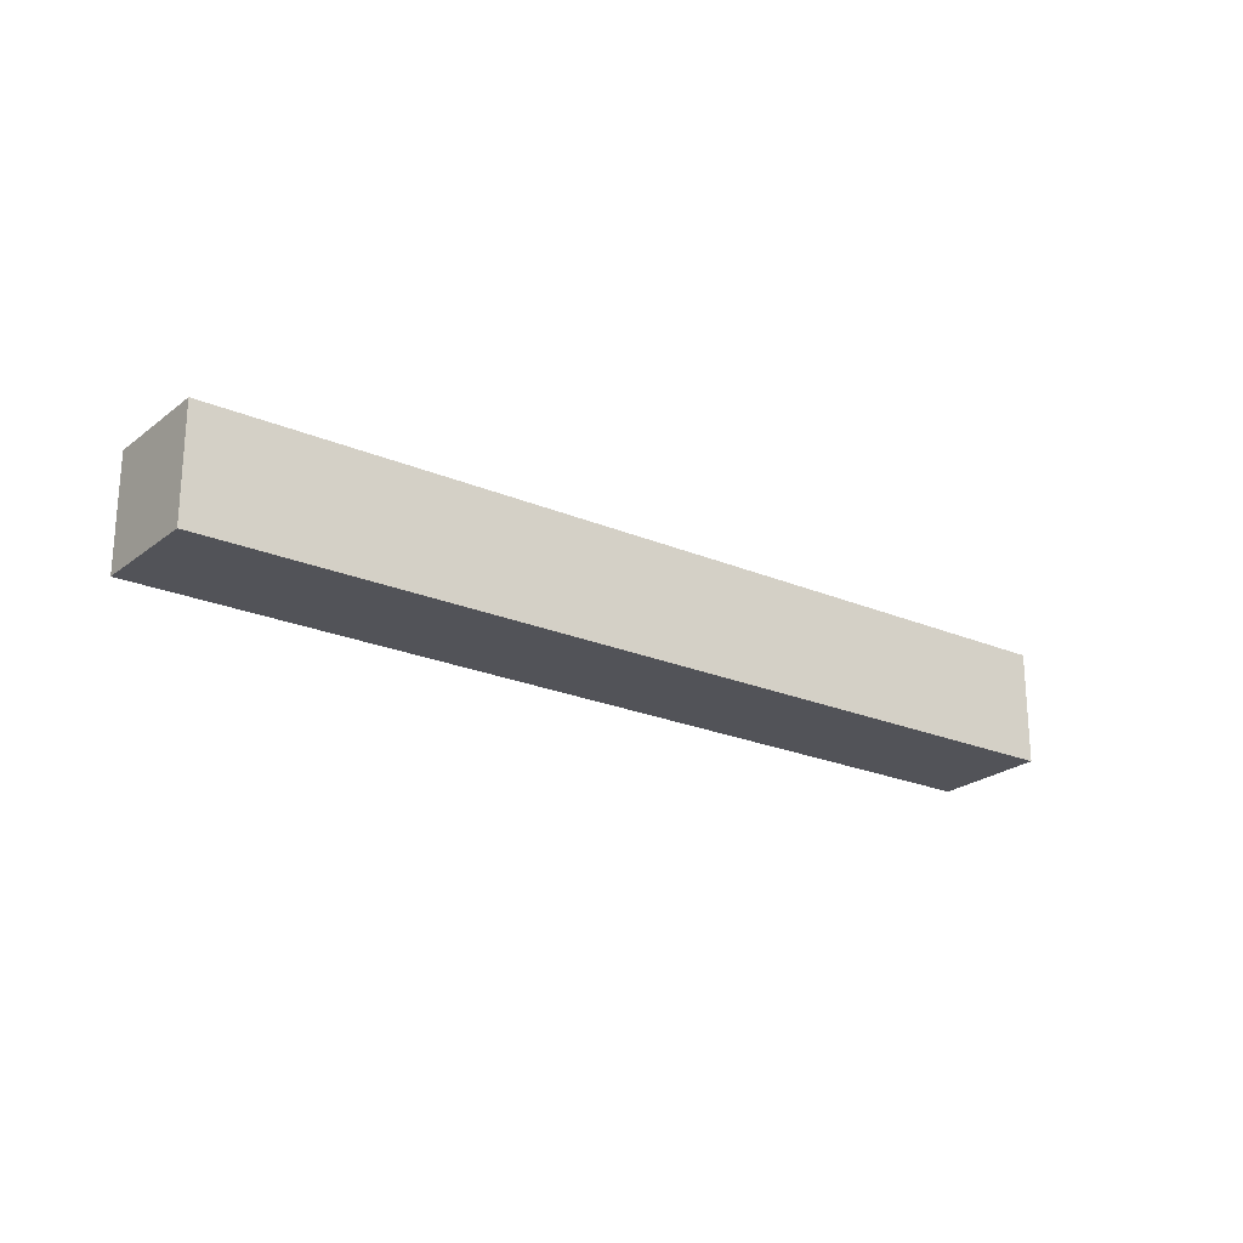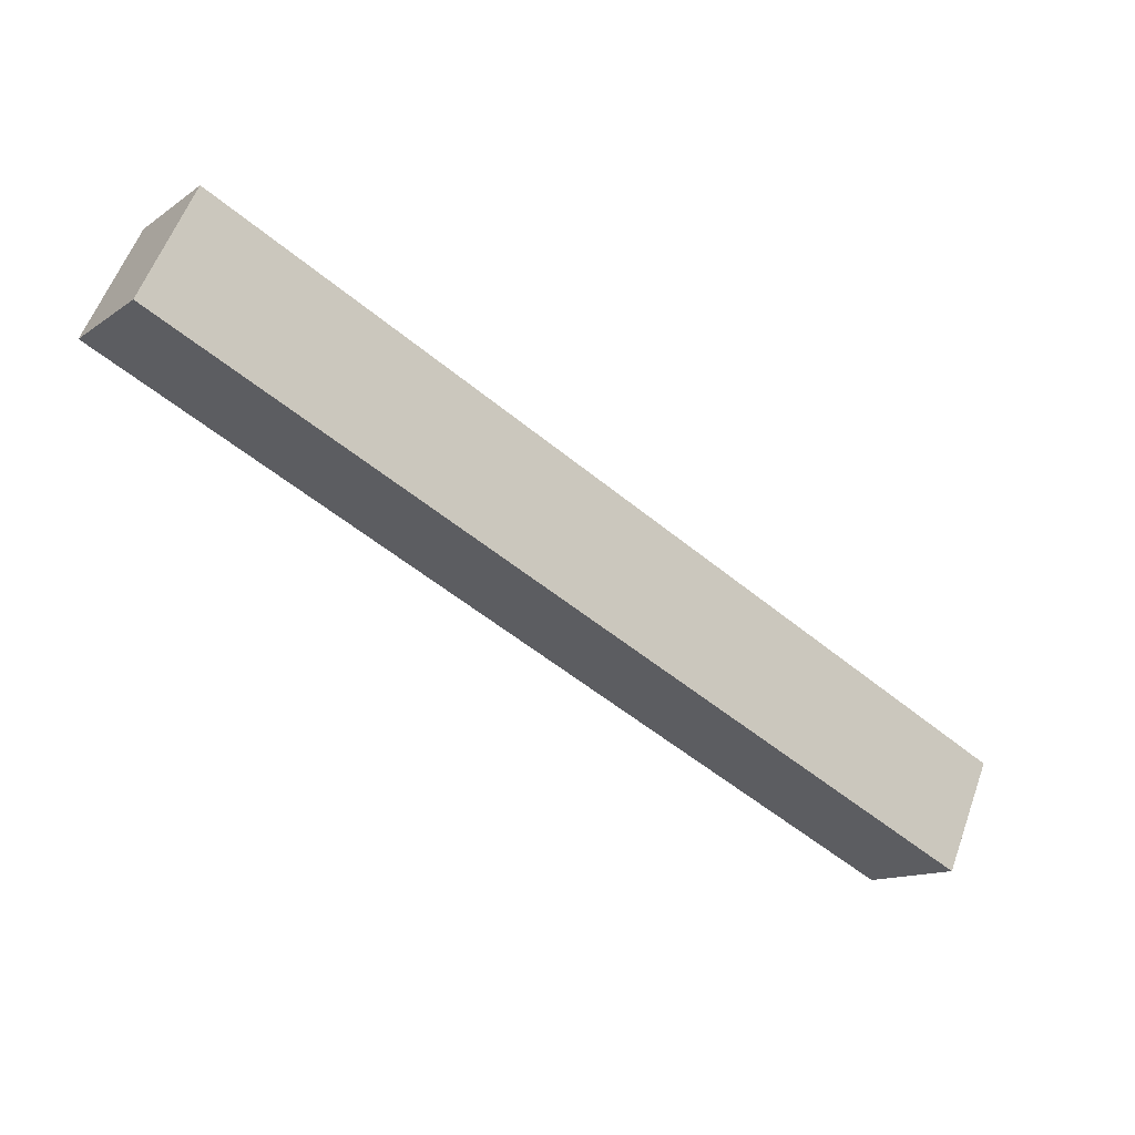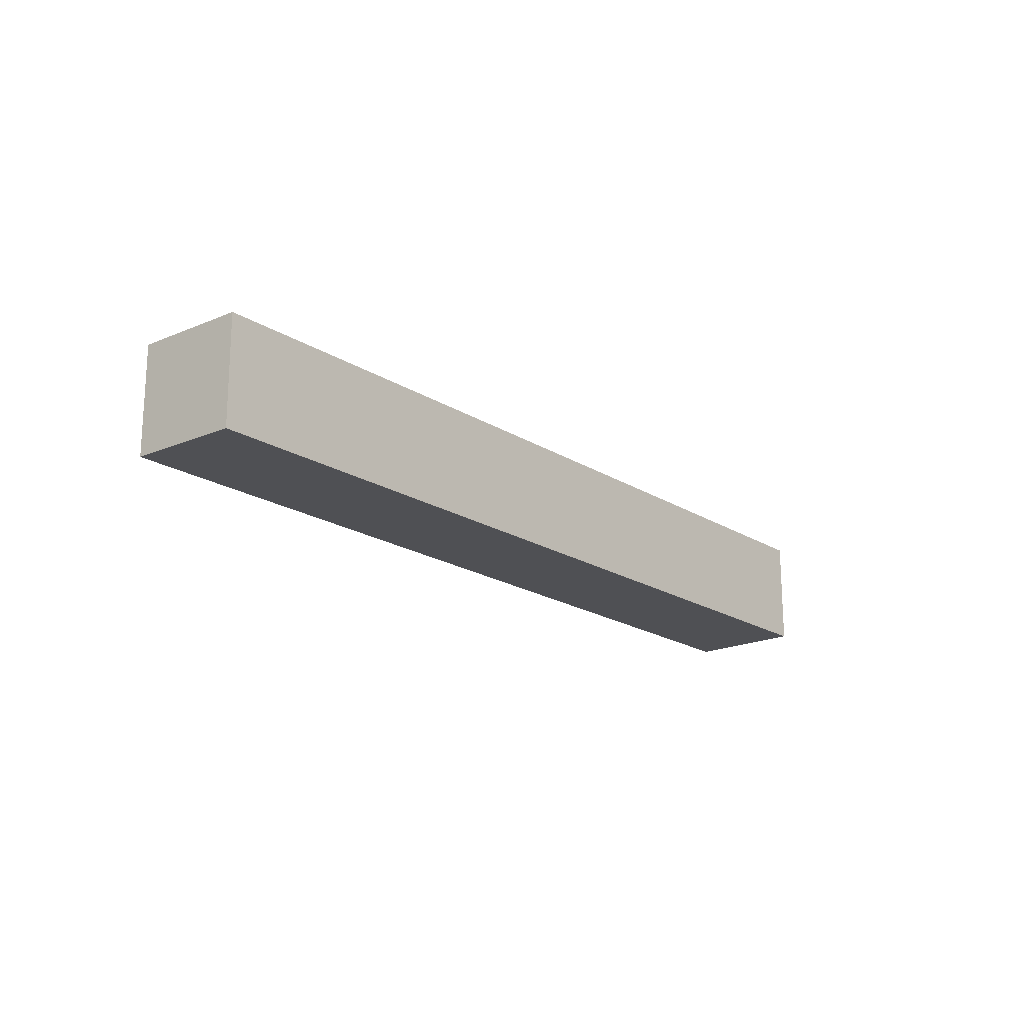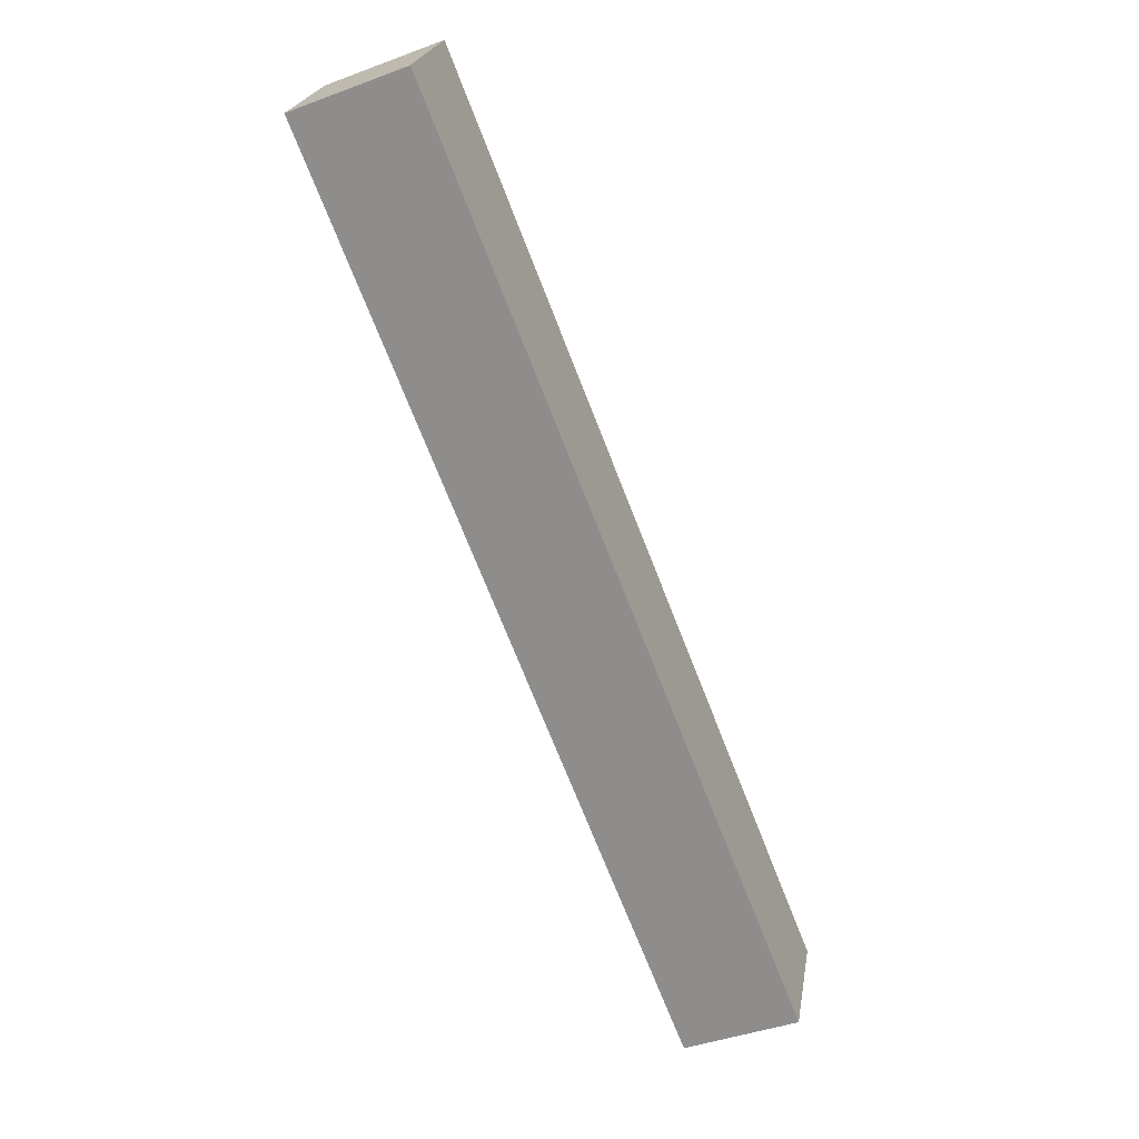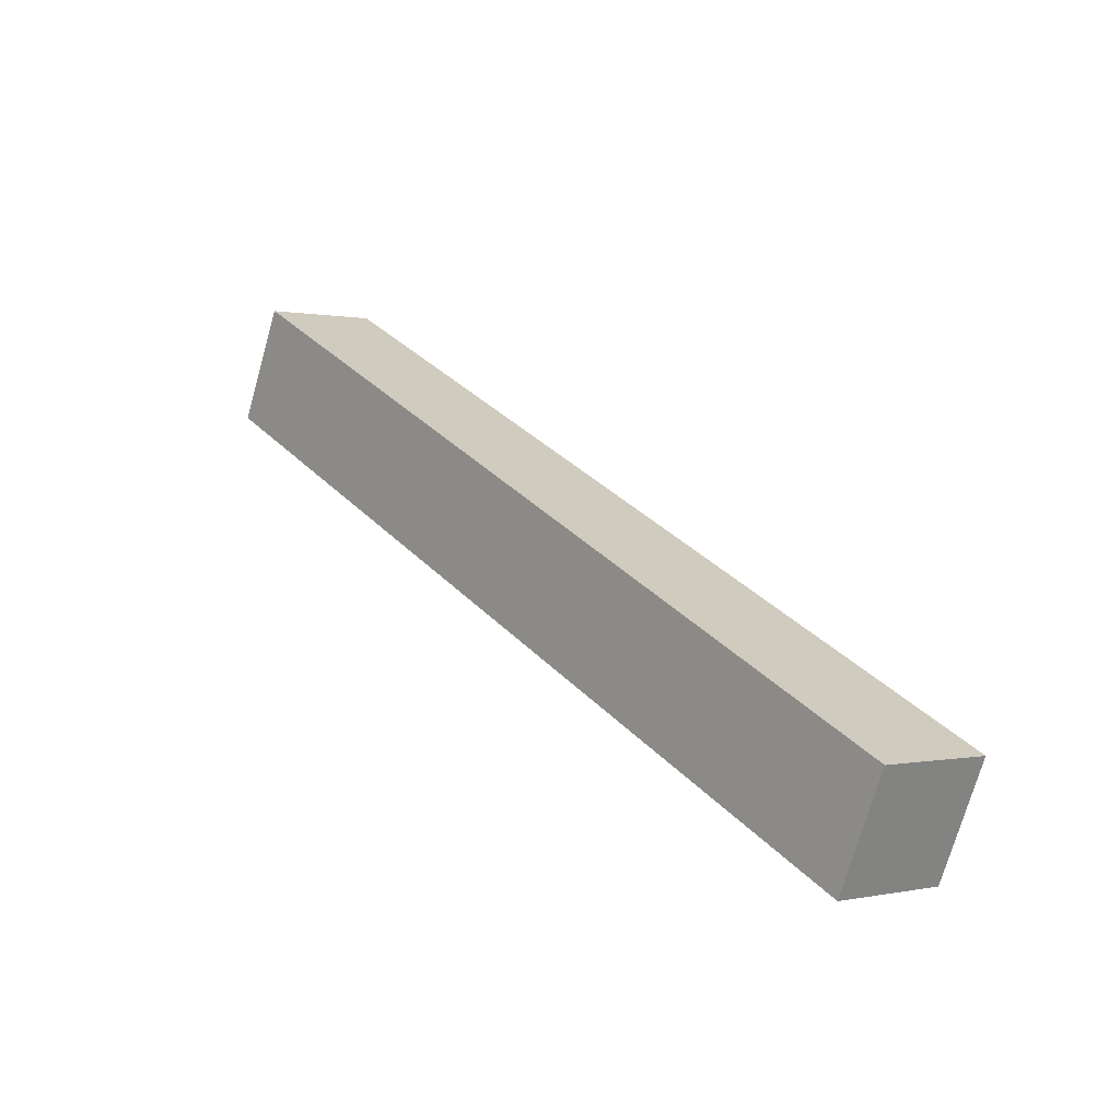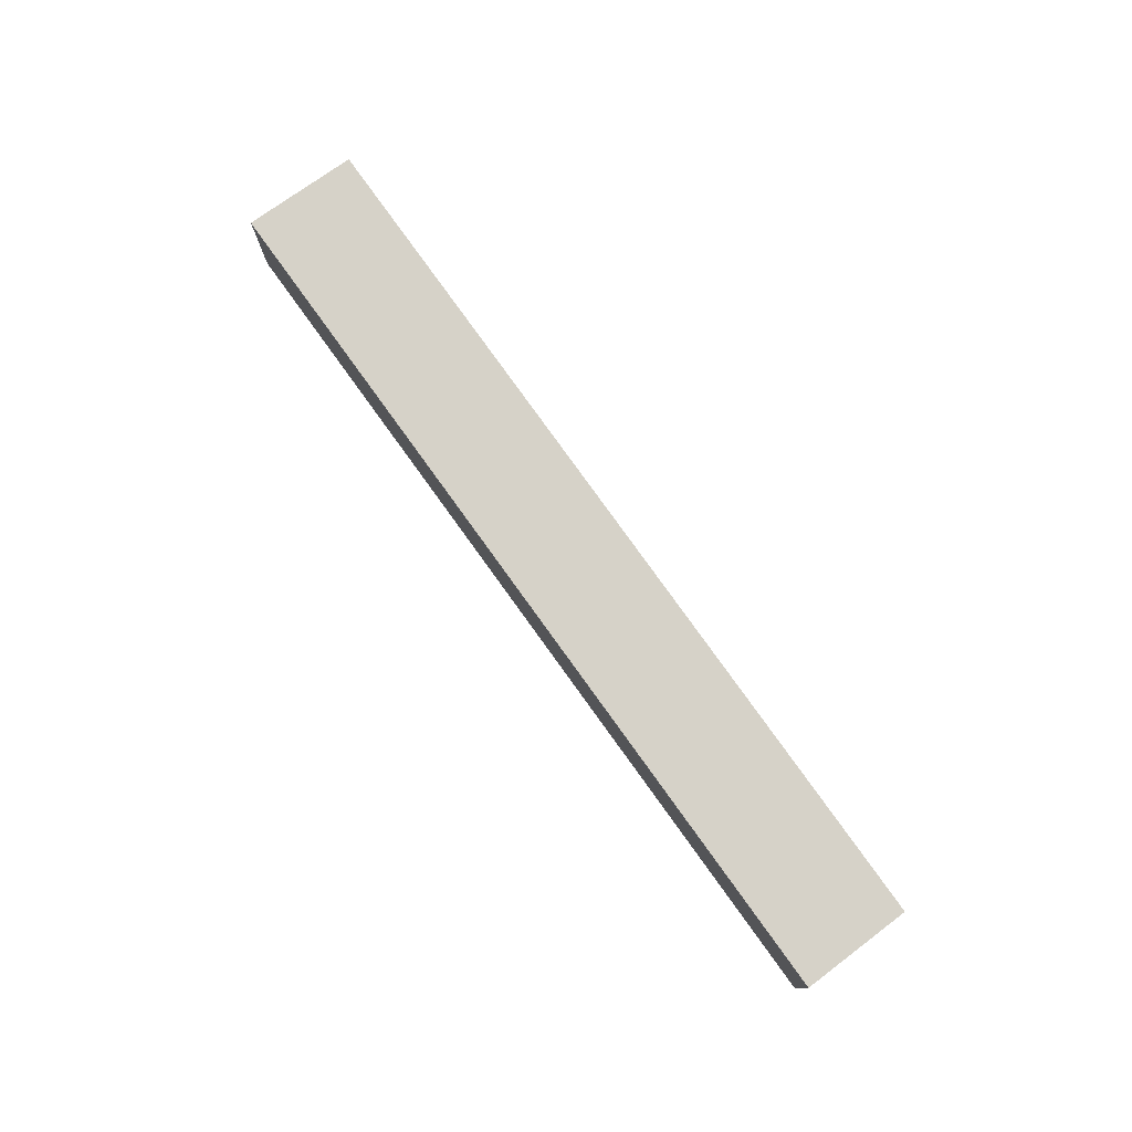
<metadata>
{"format":"obj","ext":"obj","renderer":"f3d","projection":"perspective","resolution":1024,"background":"white","views":[{"elev":-22.7,"azim":-61.8,"up":"+Y"},{"elev":-13.0,"azim":146.4,"up":"+Z"},{"elev":-19.1,"azim":-75.5,"up":"+Y"},{"elev":-43.0,"azim":113.7,"up":"+Z"},{"elev":0.3,"azim":-129.4,"up":"+Z"},{"elev":77.8,"azim":-151.2,"up":"+Y"}]}
</metadata>
<code>
v  48.34 6.197 16.05
v  19.1 6.197 9.19
v  45.5 6.197 21.89
v  19.1 6.197 2.128
v  0 6.197 3.795e-16
v  2.669 6.197 -5.698
v  1.138 6.197 -2.553
v  2.562 6.197 -5.749
v  2.562 3.52e-16 -5.749
v  0 0 0
v  1.138 1.563e-16 -2.553
v  19.1 -5.627e-16 9.19
v  45.5 -1.34e-15 21.89
v  48.34 -9.83e-16 16.05
v  19.1 -1.303e-16 2.128
v  2.669 3.489e-16 -5.698
g defaultobject
f 1 2 3
f 2 1 4
f 2 4 5
f 5 4 6
f 5 6 7
f 7 6 8
f 9 7 8
f 7 9 5
f 5 9 10
f 10 9 11
f 10 2 5
f 2 10 12
f 2 12 3
f 3 12 13
f 13 1 3
f 1 13 14
f 14 4 1
f 4 14 15
f 4 15 6
f 6 15 16
f 6 16 8
f 8 16 9
f 12 14 13
f 14 12 15
f 15 12 10
f 15 10 16
f 16 10 11
f 16 11 9

</code>
